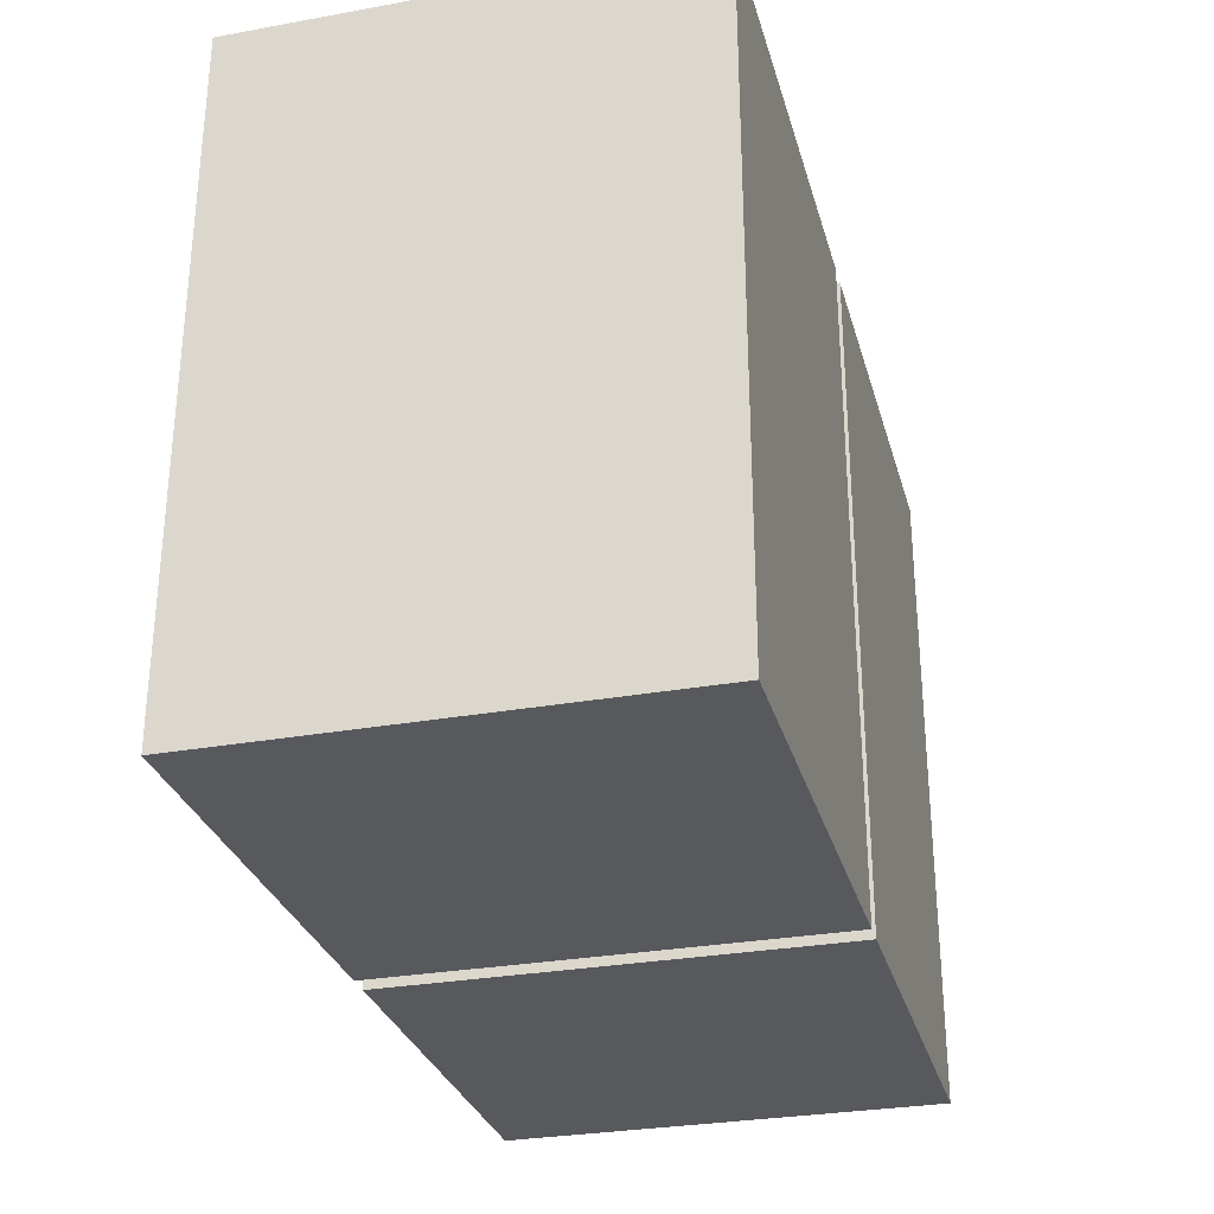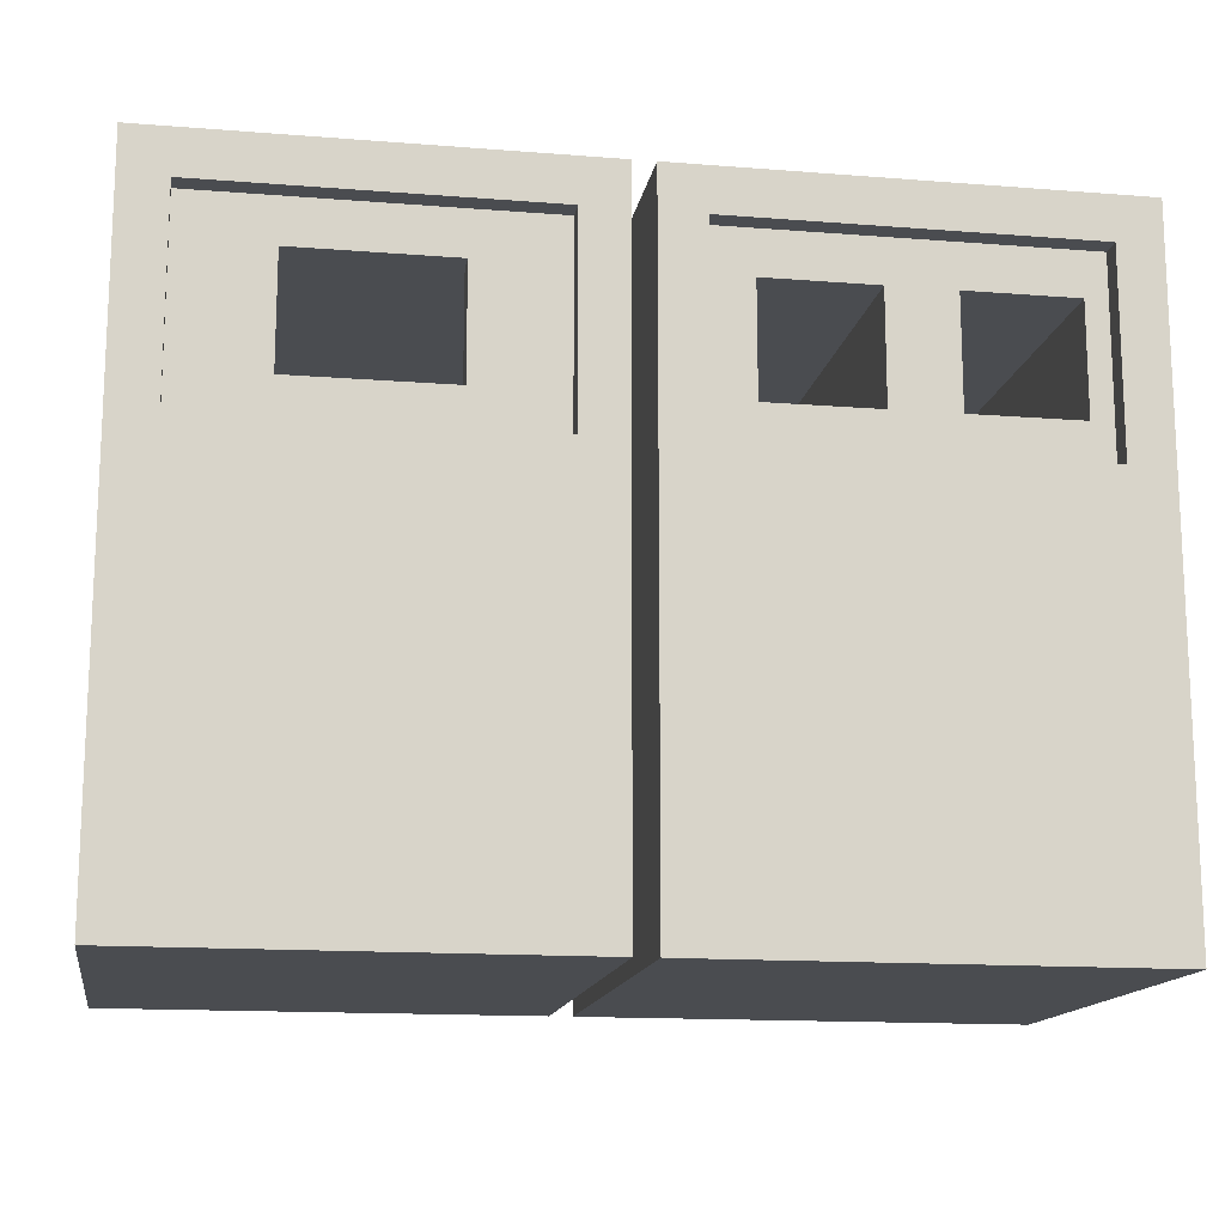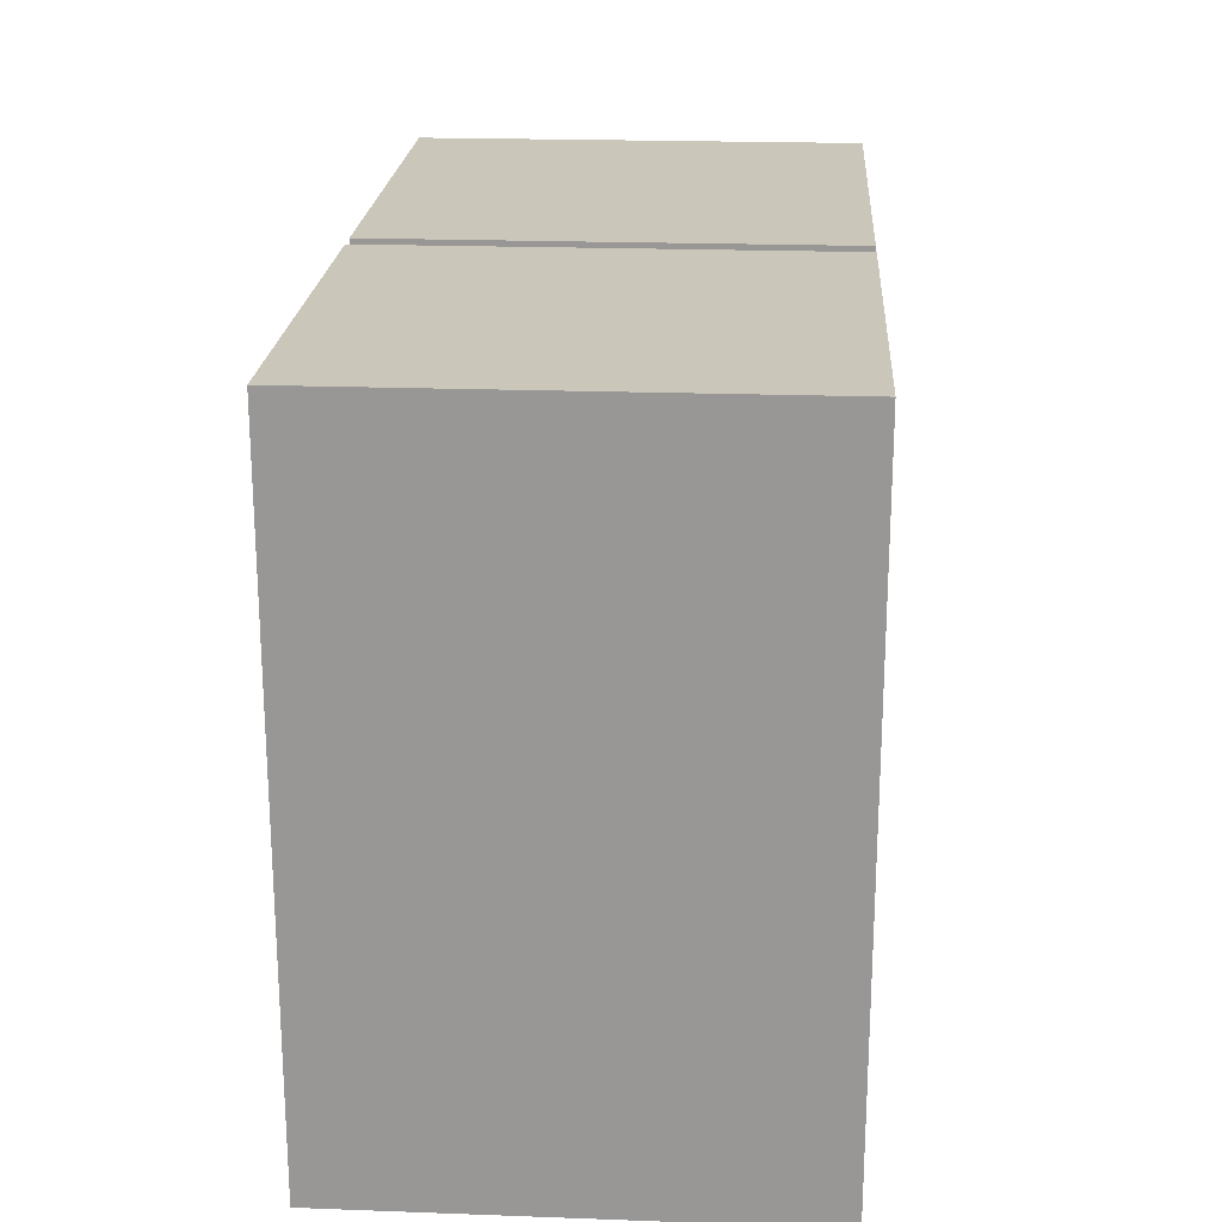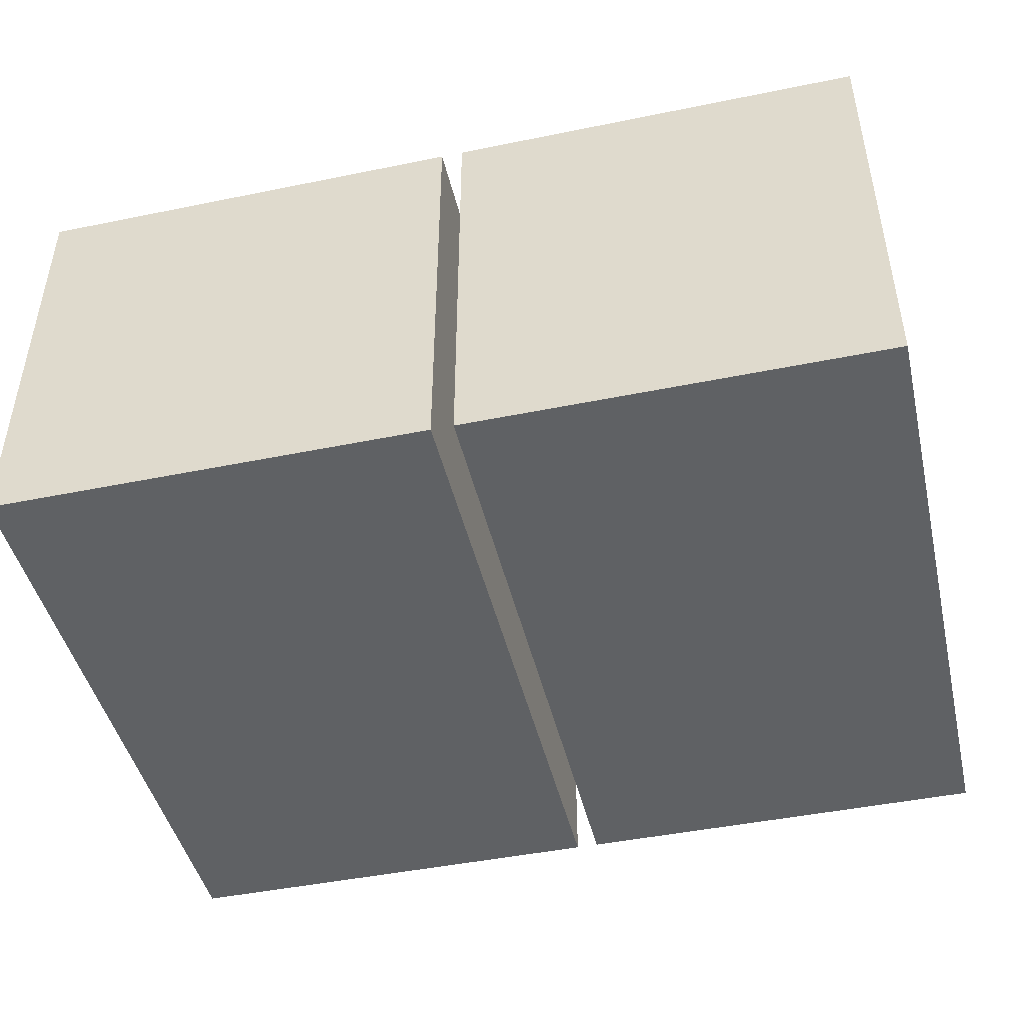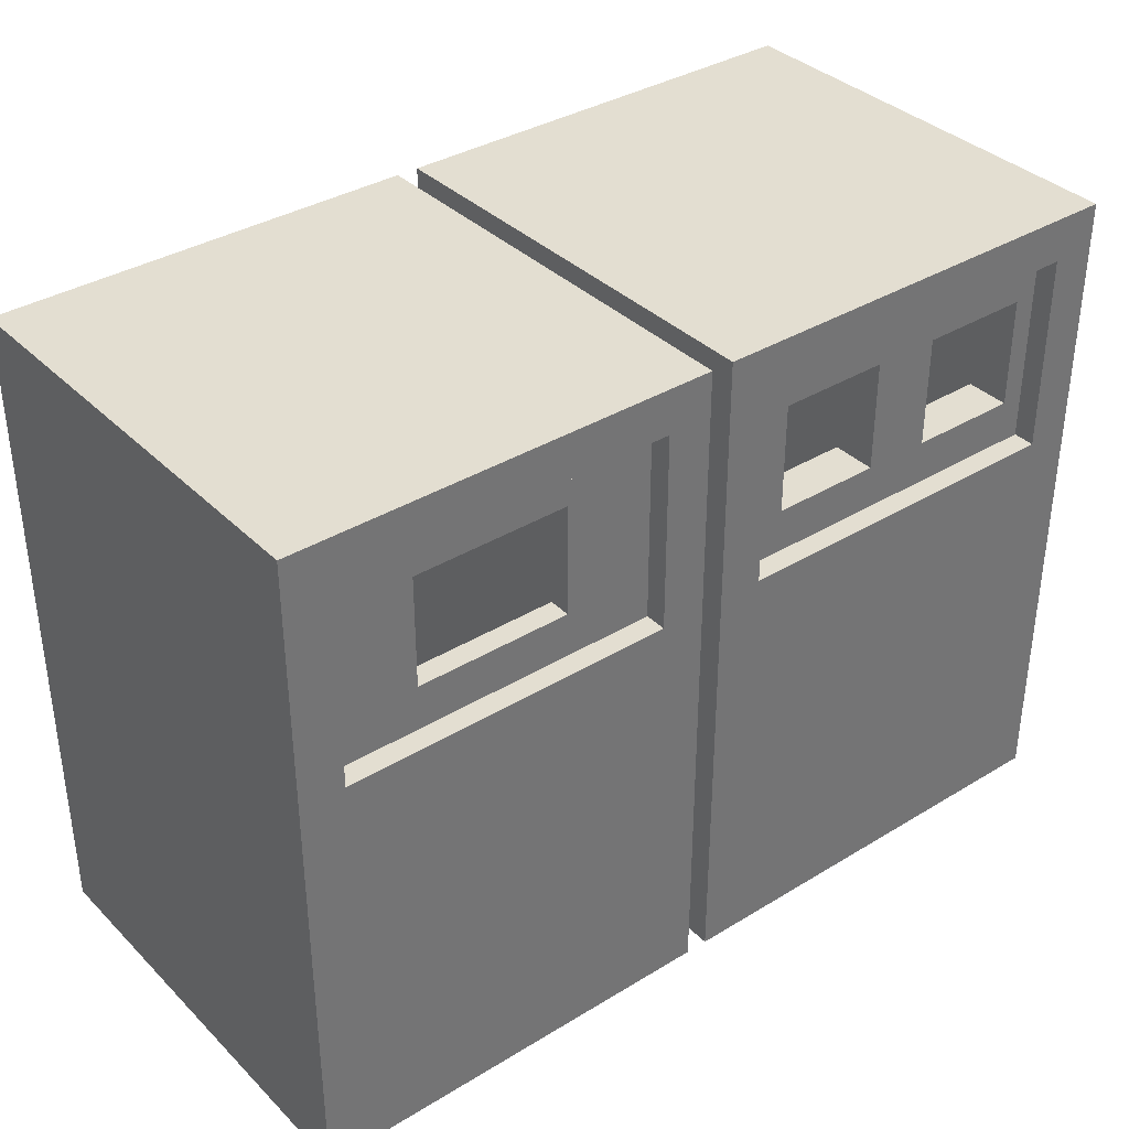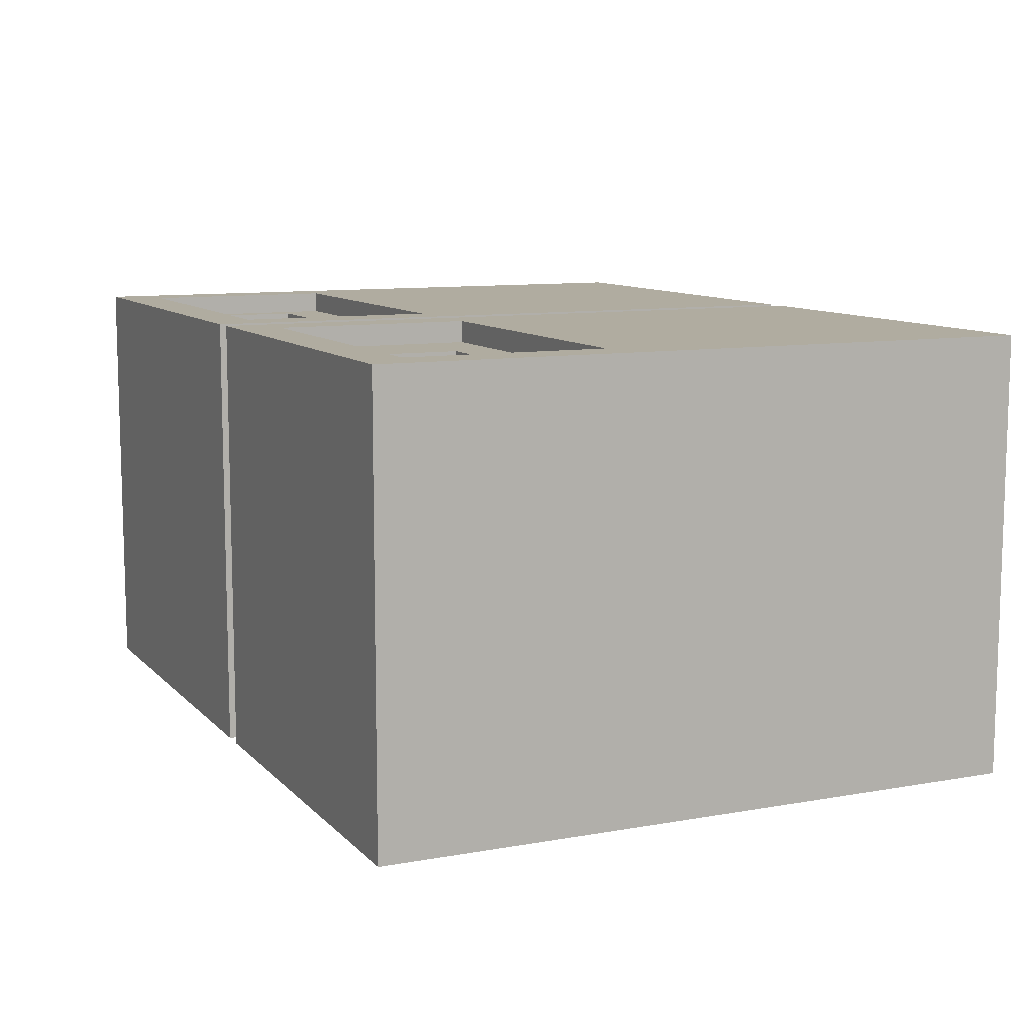
<metadata>
{"format":"obj","ext":"obj","renderer":"f3d","projection":"perspective","resolution":1024,"background":"white","views":[{"elev":-29.7,"azim":104.8,"up":"+Y"},{"elev":-14.7,"azim":-9.7,"up":"+Y"},{"elev":21.2,"azim":-86.3,"up":"+Y"},{"elev":-45.7,"azim":-166.8,"up":"+Z"},{"elev":36.2,"azim":-38.5,"up":"+Y"},{"elev":10.0,"azim":-114.6,"up":"+Z"}]}
</metadata>
<code>
o
v -2 0 1
v -2 0 -1
v -2 3 1
v -2 3 -1
v -0.7 2.1 0.9
v -0.7 2.1 0.8
v -0.7 2.6 0.9
v -0.7 2.6 0.8
v -0.3 0.1 0.8
v -0.3 0.1 -0.9
v -0.3 1.9 1
v -0.3 1.9 0.9
v -0.3 2.6 0.8
v -0.3 2.6 -0.9
v -0.3 2.8 1
v -0.3 2.8 0.9
v 2.384e-07 0 1
v 2.384e-07 0 -1
v 2.384e-07 3 1
v 2.384e-07 3 -1
v 0.9 0.5 0.7
v 0.9 0.5 -0.8
v 0.9 2.1 0.9
v 0.9 2.1 0.7
v 0.9 2.6 0.9
v 0.9 2.6 -0.8
v 1.7 0.6 0.7
v 1.7 0.6 -0.7
v 1.7 2.1 0.9
v 1.7 2.1 0.7
v 1.7 2.6 0.9
v 1.7 2.6 -0.7
v 1.8 1.9 1
v 1.8 1.9 0.9
v 1.8 2.8 1
v 1.8 2.8 0.9
v -1.9 0.1 0.8
v -1.9 0.1 -0.9
v -1.9 2.6 0.8
v -1.9 2.6 -0.9
v -1.8 1.9 1
v -1.8 1.9 0.9
v -1.8 2.8 1
v -1.8 2.8 0.9
v -1.4 2.1 0.9
v -1.4 2.1 0.8
v -1.4 2.6 0.9
v -1.4 2.6 0.8
v -0.1 0 1
v -0.1 0 -1
v -0.1 2.9 1
v -0.1 2.9 0.9
v -0.1 3 1
v -0.1 3 0.9
v -0.1 3 -1
v 0.2 1.9 1
v 0.2 1.9 0.9
v 0.2 2.8 1
v 0.2 2.8 0.9
v 0.4 0.5 0.7
v 0.4 0.5 -0.8
v 0.4 2.1 0.9
v 0.4 2.1 0.7
v 0.4 2.6 0.9
v 0.4 2.6 -0.8
v 1.2 0.6 0.7
v 1.2 0.6 -0.7
v 1.2 2.1 0.9
v 1.2 2.1 0.7
v 1.2 2.6 0.9
v 1.2 2.6 -0.7
v 2 0 1
v 2 0 -1
v 2 2.9 1
v 2 2.9 0.9
v 2 3 1
v 2 3 0.9
v 2 3 -1
v -2 0 1
v -2 3 1
v -1.8 1.2 1
v -1.8 1.8 1
v -1.8 1.9 1
v -1.8 2.8 1
v -1 1.2 1
v -1 1.8 1
v -0.9 1.2 1
v -0.9 1.8 1
v -0.5 1.5 1
v -0.5 1.6 1
v -0.4 1.3 1
v -0.4 1.4 1
v -0.3 1.2 1
v -0.3 1.3 1
v -0.3 1.4 1
v -0.3 1.5 1
v -0.3 1.6 1
v -0.3 1.8 1
v -0.3 1.9 1
v -0.3 2.8 1
v -0.2 2.9 1
v -0.2 3 1
v -0.1 0 1
v -0.1 2.9 1
v -0.1 3 1
v 2.384e-07 0 1
v 2.384e-07 3 1
v 0.2 1.2 1
v 0.2 1.8 1
v 0.2 1.9 1
v 0.2 2.8 1
v 0.9 1.2 1
v 0.9 1.8 1
v 1 1.2 1
v 1 1.8 1
v 1.4 1.2 1
v 1.4 1.3 1
v 1.6 1.4 1
v 1.6 1.5 1
v 1.7 1.3 1
v 1.7 1.4 1
v 1.8 1.5 1
v 1.8 1.8 1
v 1.8 1.9 1
v 1.8 2.8 1
v 1.9 2.9 1
v 1.9 3 1
v 2 0 1
v 2 2.9 1
v 2 3 1
v -1.8 1.9 0.9
v -1.8 2.8 0.9
v -1.4 2.1 0.9
v -1.4 2.6 0.9
v -0.7 2.1 0.9
v -0.7 2.6 0.9
v -0.3 1.9 0.9
v -0.3 2.8 0.9
v 0.2 1.9 0.9
v 0.2 2.8 0.9
v 0.4 2.1 0.9
v 0.4 2.6 0.9
v 0.9 2.1 0.9
v 0.9 2.6 0.9
v 1.2 2.1 0.9
v 1.2 2.6 0.9
v 1.7 2.1 0.9
v 1.7 2.6 0.9
v 1.8 1.9 0.9
v 1.8 2.8 0.9
v 1.2 0.6 -0.7
v 1.2 2.6 -0.7
v 1.7 0.6 -0.7
v 1.7 2.6 -0.7
v 0.4 0.5 -0.8
v 0.4 2.6 -0.8
v 0.9 0.5 -0.8
v 0.9 2.6 -0.8
v -1.9 0.1 -0.9
v -1.9 2.6 -0.9
v -0.3 0.1 -0.9
v -0.3 2.6 -0.9
v -1.9 0.1 0.8
v -1.9 2.6 0.8
v -1.4 2.1 0.8
v -1.4 2.6 0.8
v -0.7 2.1 0.8
v -0.7 2.6 0.8
v -0.3 0.1 0.8
v -0.3 2.6 0.8
v 0.4 0.5 0.7
v 0.4 2.1 0.7
v 0.9 0.5 0.7
v 0.9 2.1 0.7
v 1.2 0.6 0.7
v 1.2 2.1 0.7
v 1.7 0.6 0.7
v 1.7 2.1 0.7
v -2 0 -1
v -2 3 -1
v -0.1 0 -1
v -0.1 3 -1
v 2.384e-07 0 -1
v 2.384e-07 3 -1
v 2 0 -1
v 2 3 -1
v -2 0 1
v -0.1 0 1
v 2.384e-07 0 1
v 2 0 1
v -2 0 -1
v -0.1 0 -1
v 2.384e-07 0 -1
v 2 0 -1
v -1.4 2.6 0.9
v -0.7 2.6 0.9
v 0.4 2.6 0.9
v 0.9 2.6 0.9
v 1.2 2.6 0.9
v 1.7 2.6 0.9
v -1.9 2.6 0.8
v -1.4 2.6 0.8
v -0.7 2.6 0.8
v -0.3 2.6 0.8
v 1.2 2.6 -0.7
v 1.7 2.6 -0.7
v 0.4 2.6 -0.8
v 0.9 2.6 -0.8
v -1.9 2.6 -0.9
v -0.3 2.6 -0.9
v -1.8 2.8 1
v -0.3 2.8 1
v 0.2 2.8 1
v 1.8 2.8 1
v -1.8 2.8 0.9
v -0.3 2.8 0.9
v 0.2 2.8 0.9
v 1.8 2.8 0.9
v -1.9 0.1 0.8
v -0.3 0.1 0.8
v -1.9 0.1 -0.9
v -0.3 0.1 -0.9
v 0.4 0.5 0.7
v 0.9 0.5 0.7
v 0.4 0.5 -0.8
v 0.9 0.5 -0.8
v 1.2 0.6 0.7
v 1.7 0.6 0.7
v 1.2 0.6 -0.7
v 1.7 0.6 -0.7
v -1.8 1.9 1
v -0.3 1.9 1
v 0.2 1.9 1
v 1.8 1.9 1
v -1.8 1.9 0.9
v -0.3 1.9 0.9
v 0.2 1.9 0.9
v 1.8 1.9 0.9
v -1.4 2.1 0.9
v -0.7 2.1 0.9
v 0.4 2.1 0.9
v 0.9 2.1 0.9
v 1.2 2.1 0.9
v 1.7 2.1 0.9
v -1.4 2.1 0.8
v -0.7 2.1 0.8
v 0.4 2.1 0.7
v 0.9 2.1 0.7
v 1.2 2.1 0.7
v 1.7 2.1 0.7
v -2 3 1
v -0.2 3 1
v -0.1 3 1
v 2.384e-07 3 1
v 1.9 3 1
v 2 3 1
v -0.2 3 0.9
v -0.1 3 0.9
v 1.9 3 0.9
v 2 3 0.9
v -2 3 -1
v -0.1 3 -1
v 2.384e-07 3 -1
v 2 3 -1
f 3 2 1
f 4 2 3
f 7 6 5
f 8 6 7
f 13 10 9
f 14 10 13
f 15 12 11
f 16 12 15
f 19 18 17
f 20 18 19
f 24 22 21
f 25 24 23
f 26 22 24
f 26 24 25
f 30 28 27
f 31 30 29
f 32 28 30
f 32 30 31
f 35 34 33
f 36 34 35
f 37 38 39
f 39 38 40
f 41 42 43
f 43 42 44
f 45 46 47
f 47 46 48
f 49 50 51
f 51 50 52
f 51 52 53
f 52 50 54
f 53 52 54
f 54 50 55
f 56 57 58
f 58 57 59
f 60 61 63
f 62 63 64
f 63 61 65
f 64 63 65
f 66 67 69
f 68 69 70
f 69 67 71
f 70 69 71
f 72 73 74
f 74 73 75
f 74 75 76
f 75 73 77
f 76 75 77
f 77 73 78
f 81 80 79
f 82 80 81
f 83 80 82
f 84 80 83
f 85 81 79
f 85 82 81
f 86 83 82
f 86 82 85
f 87 85 79
f 87 86 85
f 88 83 86
f 88 86 87
f 89 88 87
f 90 88 89
f 91 89 87
f 92 89 91
f 93 87 79
f 93 91 87
f 94 92 91
f 94 91 93
f 95 89 92
f 95 92 94
f 96 90 89
f 96 89 95
f 97 88 90
f 97 90 96
f 98 83 88
f 98 88 97
f 99 83 98
f 100 80 84
f 101 99 98
f 101 100 99
f 101 80 100
f 101 94 93
f 101 98 97
f 101 97 96
f 101 95 94
f 101 96 95
f 102 80 101
f 103 93 79
f 103 101 93
f 104 102 101
f 104 101 103
f 105 102 104
f 108 107 106
f 109 107 108
f 110 107 109
f 111 107 110
f 112 108 106
f 112 109 108
f 113 110 109
f 113 109 112
f 114 112 106
f 114 113 112
f 115 110 113
f 115 113 114
f 116 114 106
f 116 115 114
f 117 115 116
f 118 115 117
f 119 115 118
f 120 117 116
f 120 118 117
f 121 119 118
f 121 118 120
f 122 115 119
f 122 119 121
f 122 121 120
f 123 110 115
f 123 115 122
f 124 110 123
f 125 107 111
f 126 124 123
f 126 125 124
f 126 107 125
f 126 123 122
f 127 107 126
f 128 122 120
f 128 116 106
f 128 120 116
f 128 126 122
f 129 127 126
f 129 126 128
f 130 127 129
f 133 132 131
f 134 132 133
f 135 133 131
f 136 132 134
f 137 135 131
f 137 136 135
f 138 132 136
f 138 136 137
f 141 140 139
f 142 140 141
f 143 141 139
f 144 140 142
f 145 143 139
f 145 144 143
f 146 140 144
f 146 144 145
f 147 145 139
f 148 140 146
f 149 147 139
f 149 148 147
f 150 140 148
f 150 148 149
f 153 152 151
f 154 152 153
f 157 156 155
f 158 156 157
f 161 160 159
f 162 160 161
f 163 164 165
f 165 164 166
f 163 165 167
f 163 167 169
f 167 168 169
f 169 168 170
f 171 172 173
f 173 172 174
f 175 176 177
f 177 176 178
f 179 180 181
f 181 180 182
f 183 184 185
f 185 184 186
f 191 188 187
f 192 188 191
f 193 190 189
f 194 190 193
f 202 196 195
f 203 196 202
f 205 200 199
f 206 200 205
f 207 198 197
f 208 198 207
f 209 204 203
f 209 202 201
f 209 203 202
f 210 204 209
f 215 212 211
f 216 212 215
f 217 214 213
f 218 214 217
f 219 220 221
f 221 220 222
f 223 224 225
f 225 224 226
f 227 228 229
f 229 228 230
f 231 232 235
f 235 232 236
f 233 234 237
f 237 234 238
f 239 240 245
f 245 240 246
f 241 242 247
f 247 242 248
f 243 244 249
f 249 244 250
f 251 252 257
f 252 253 257
f 257 253 258
f 255 256 259
f 254 255 259
f 259 256 260
f 257 258 261
f 251 257 261
f 261 258 262
f 259 260 263
f 254 259 263
f 263 260 264

</code>
